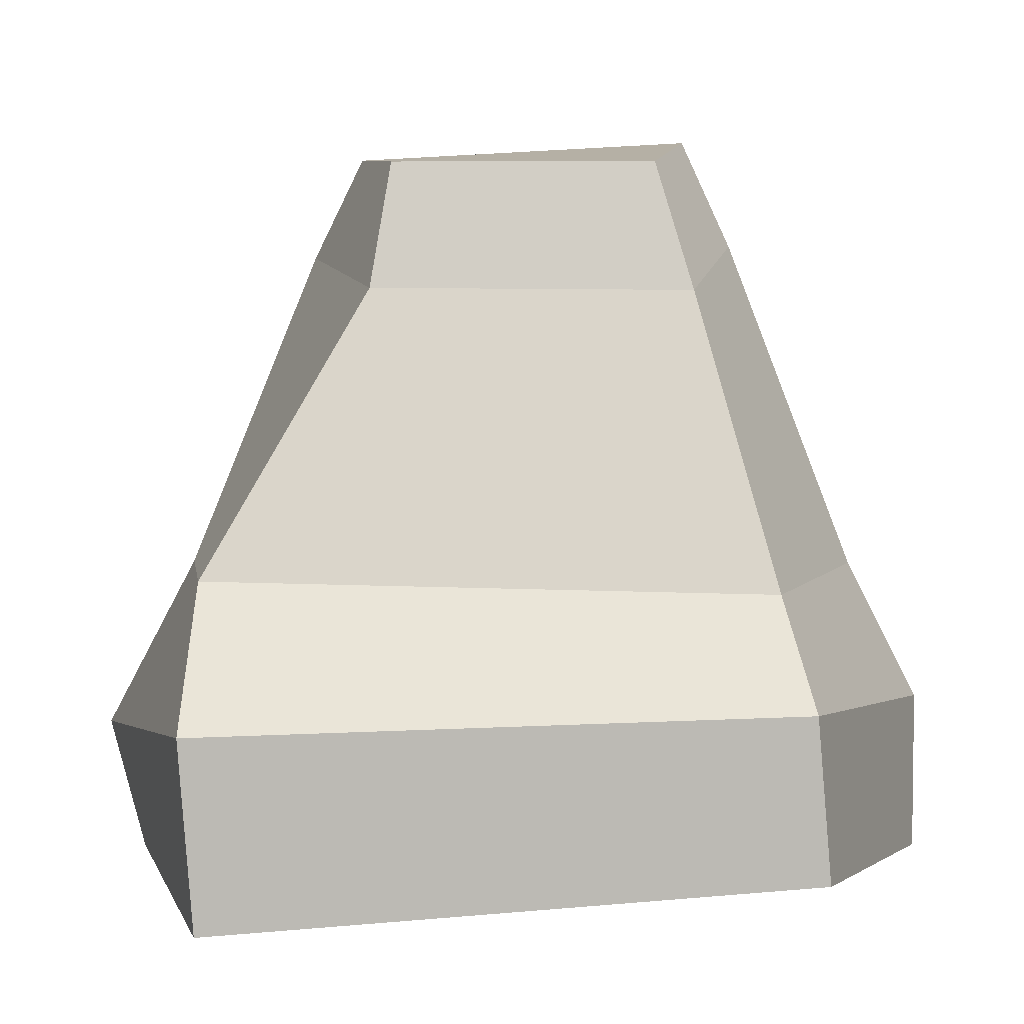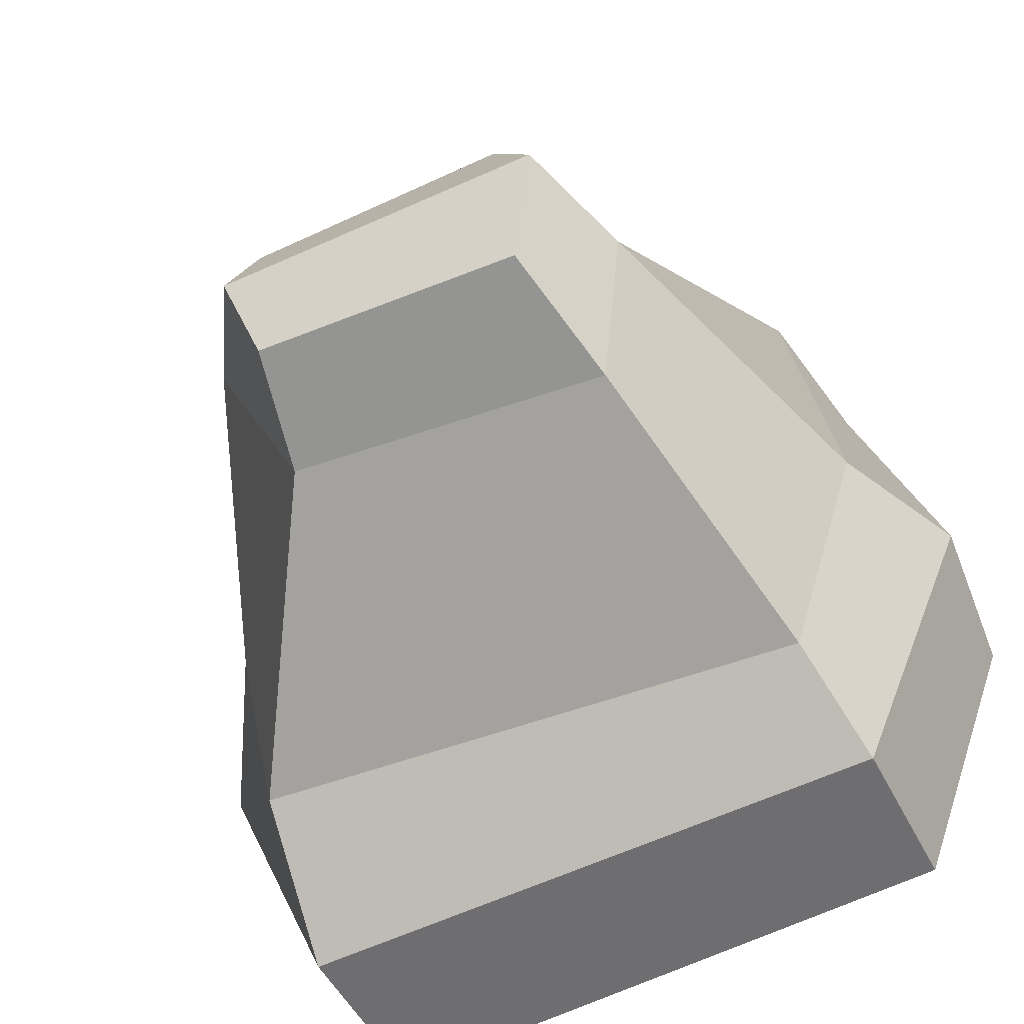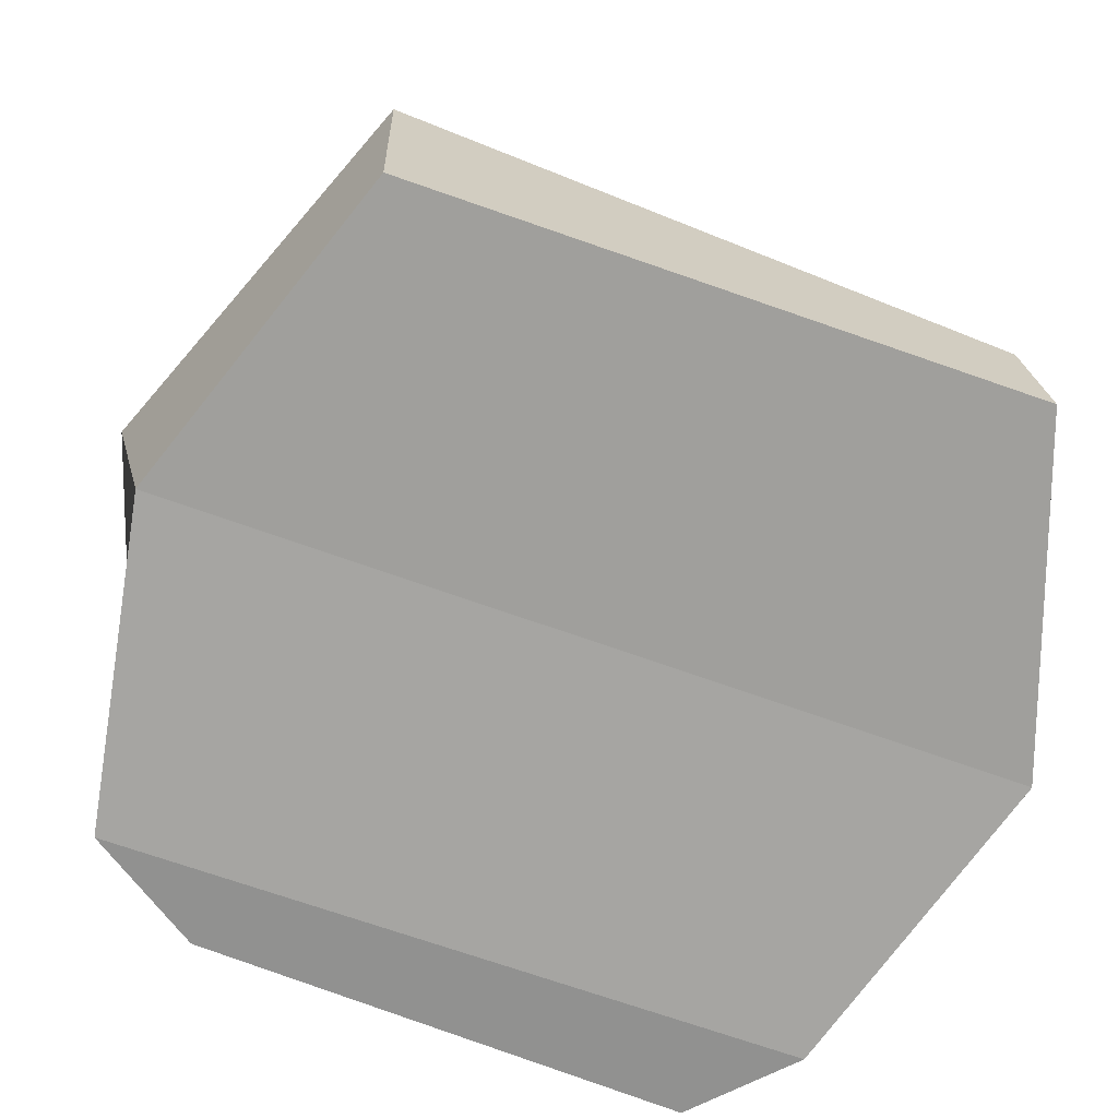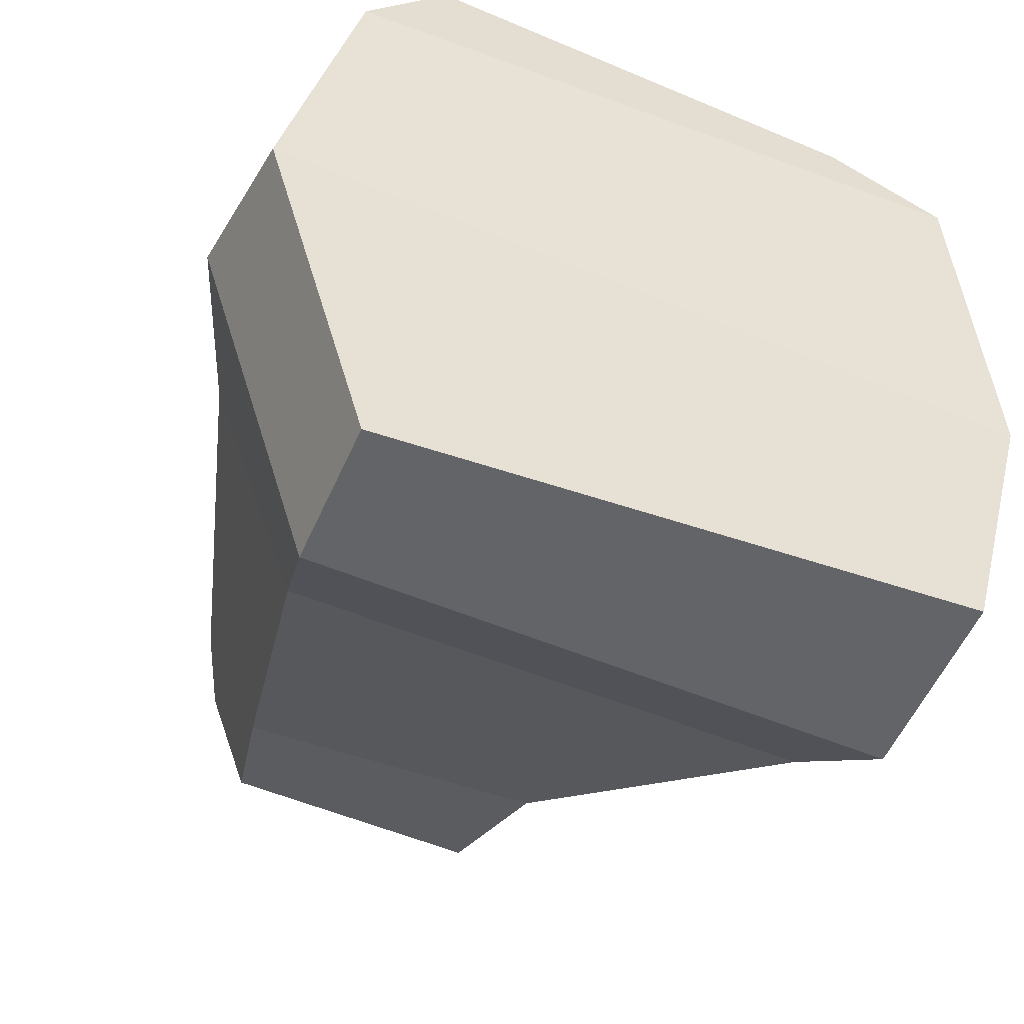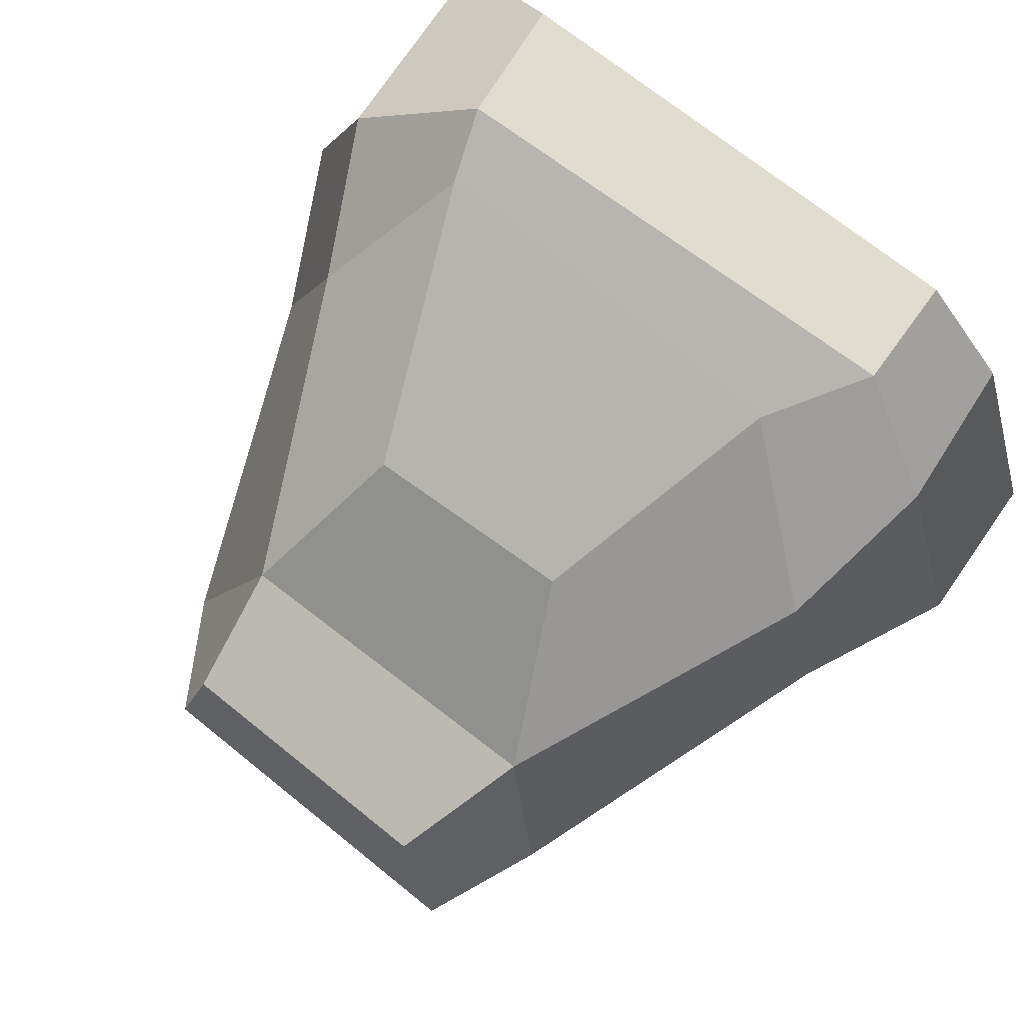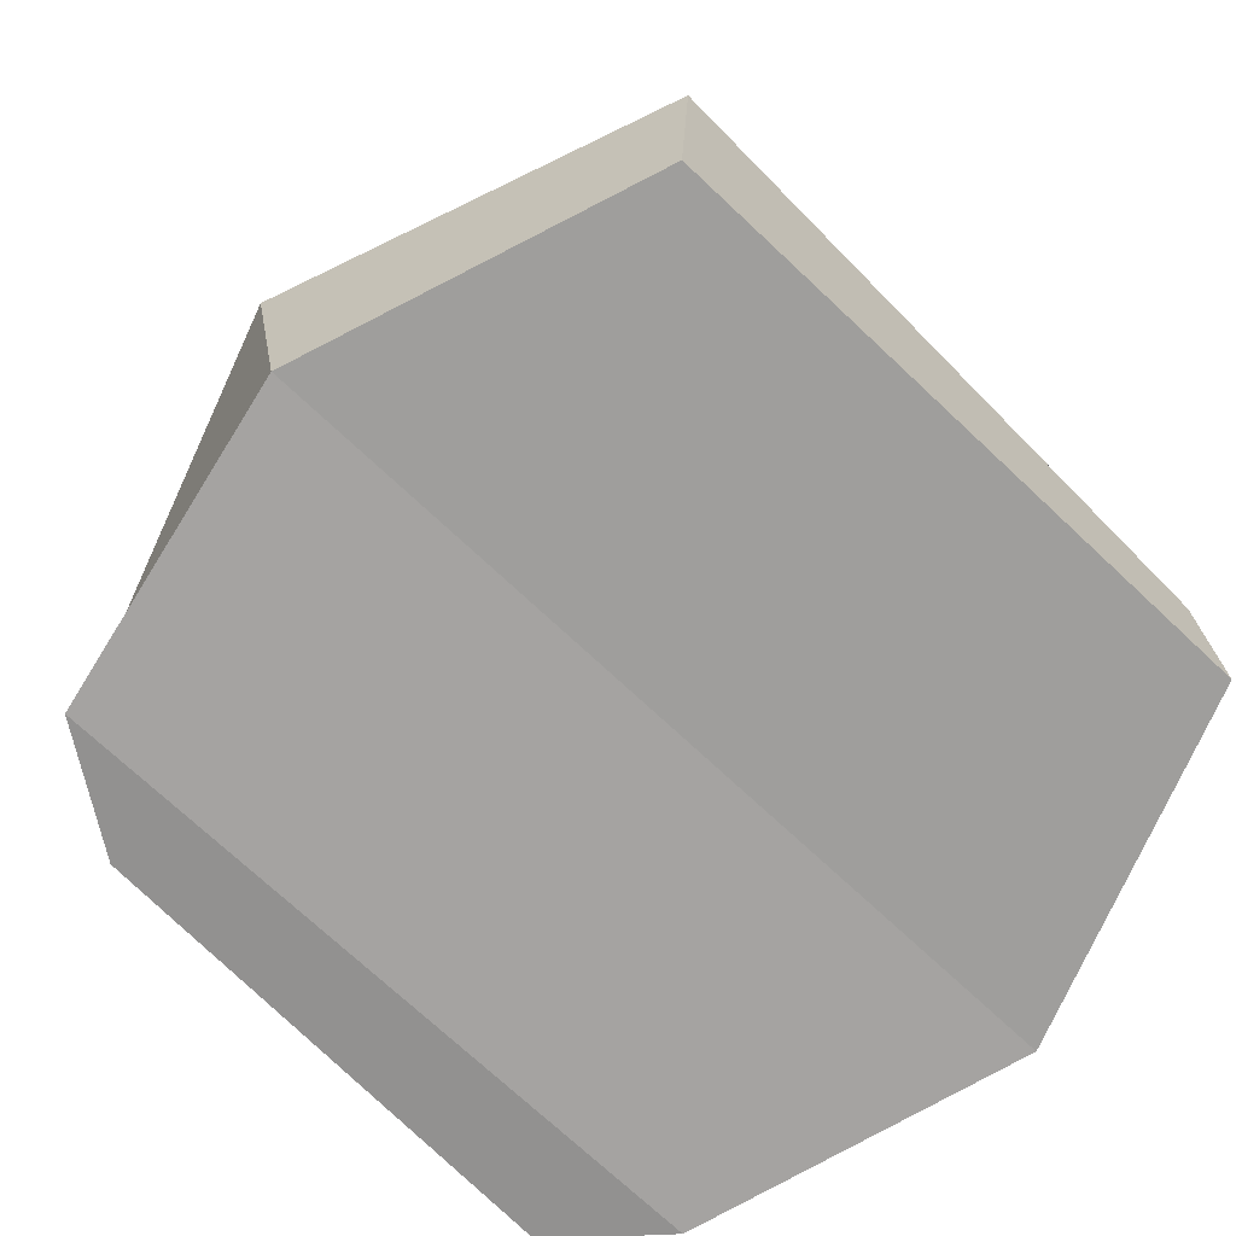
<metadata>
{"format":"obj","ext":"obj","renderer":"f3d","projection":"perspective","resolution":1024,"background":"white","views":[{"elev":1.7,"azim":-177.3,"up":"+Y"},{"elev":-58.0,"azim":-157.4,"up":"+Z"},{"elev":-73.6,"azim":160.0,"up":"+Y"},{"elev":-46.5,"azim":-26.9,"up":"+Z"},{"elev":75.9,"azim":-143.9,"up":"+Z"},{"elev":-73.9,"azim":136.4,"up":"+Y"}]}
</metadata>
<code>
o Rock_2_Cube.024
v 19.13 0.02194 0.05304
v 19.15 0.07748 0.03834
v 19.12 0.02209 -0.04266
v 19.14 0.09618 -0.0218
v 19.19 0.01984 0.05111
v 19.17 0.07734 0.03588
v 19.2 0.01506 -0.04259
v 19.18 0.09676 -0.01876
v 19.14 0.04792 0.05097
v 19.12 0.0573 -0.03441
v 19.2 0.05865 -0.03222
v 19.19 0.04467 0.0493
v 19.1 0.02055 -0.000239
v 19.13 0.1033 -0.001587
v 19.21 0.01946 0.000761
v 19.19 0.1022 0.003425
v 19.21 0.05966 0.00186
v 19.11 0.05967 -0.000664
v 19.12 0.06221 0.03706
v 19.14 0.0975 0.02174
v 19.19 0.0611 0.03522
v 19.2 0.01613 0.04057
v 19.12 0.02272 0.04174
v 19.18 0.09637 0.02024
v 19.14 0.1179 0.001103
v 19.14 0.1134 -0.01664
v 19.18 0.1136 -0.01676
v 19.18 0.1157 0.001692
v 19.18 0.1123 0.0144
v 19.14 0.114 0.01525
v 19.12 0.04307 -0.04325
v 19.2 0.04022 -0.04579
v 19.2 0.0421 0.04003
v 19.11 0.04143 0.03995
v 19.1 0.04112 0.001752
v 19.22 0.03712 0.000134
v 19.19 0.03717 0.05641
v 19.13 0.03545 0.05197
f 18 14 4 10
f 10 4 8 11
f 17 16 24 21
f 12 6 2 9
f 13 15 22 23
f 16 8 27 28
f 37 12 9 38
f 36 17 21 33
f 31 10 11 32
f 35 18 10 31
f 34 19 18 35
f 32 11 17 36
f 8 4 26 27
f 3 7 15 13
f 11 8 16 17
f 19 20 14 18
f 9 2 20 19
f 37 5 22 33
f 5 1 23 22
f 2 6 24 20
f 38 9 19 34
f 6 12 21 24
f 28 25 30 29
f 27 26 25 28
f 14 20 30 25
f 24 16 28 29
f 4 14 25 26
f 20 24 29 30
f 1 38 34 23
f 12 37 33 21
f 7 32 36 15
f 23 34 35 13
f 13 35 31 3
f 3 31 32 7
f 15 36 33 22
f 5 37 38 1

</code>
